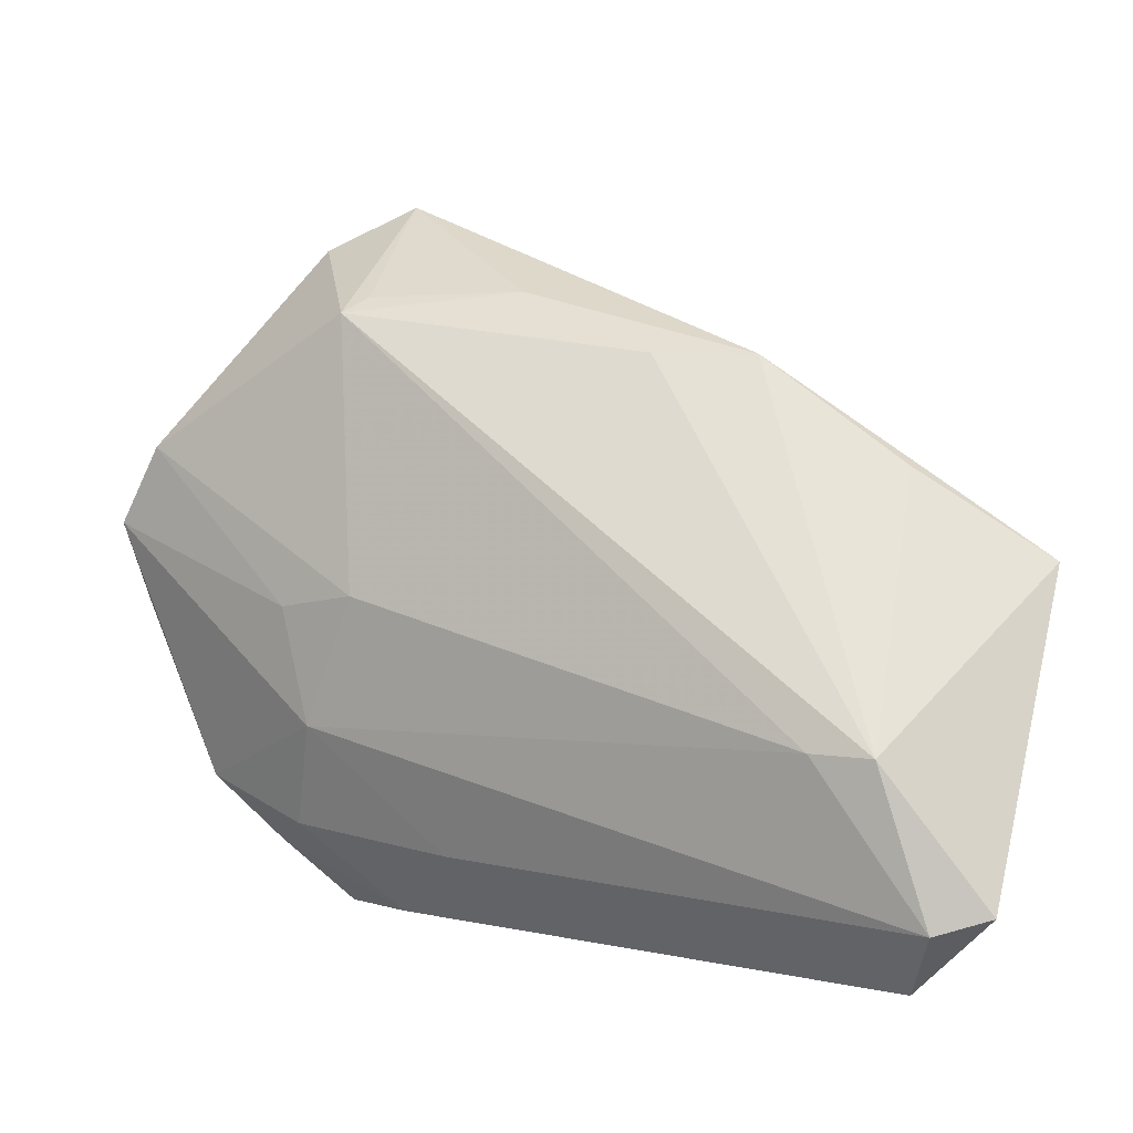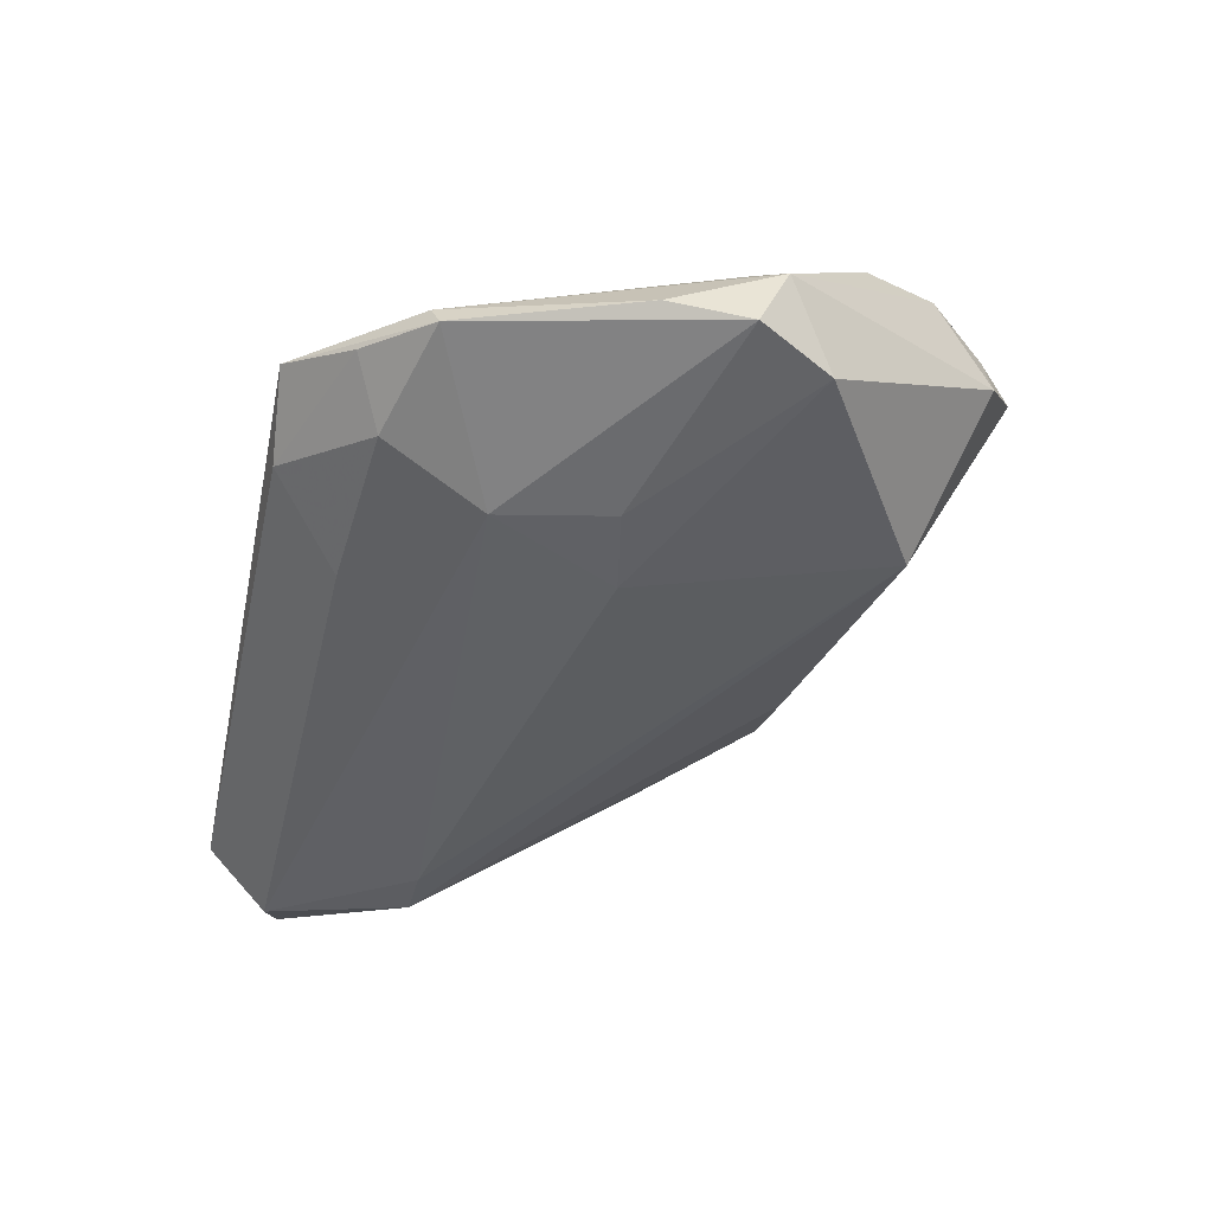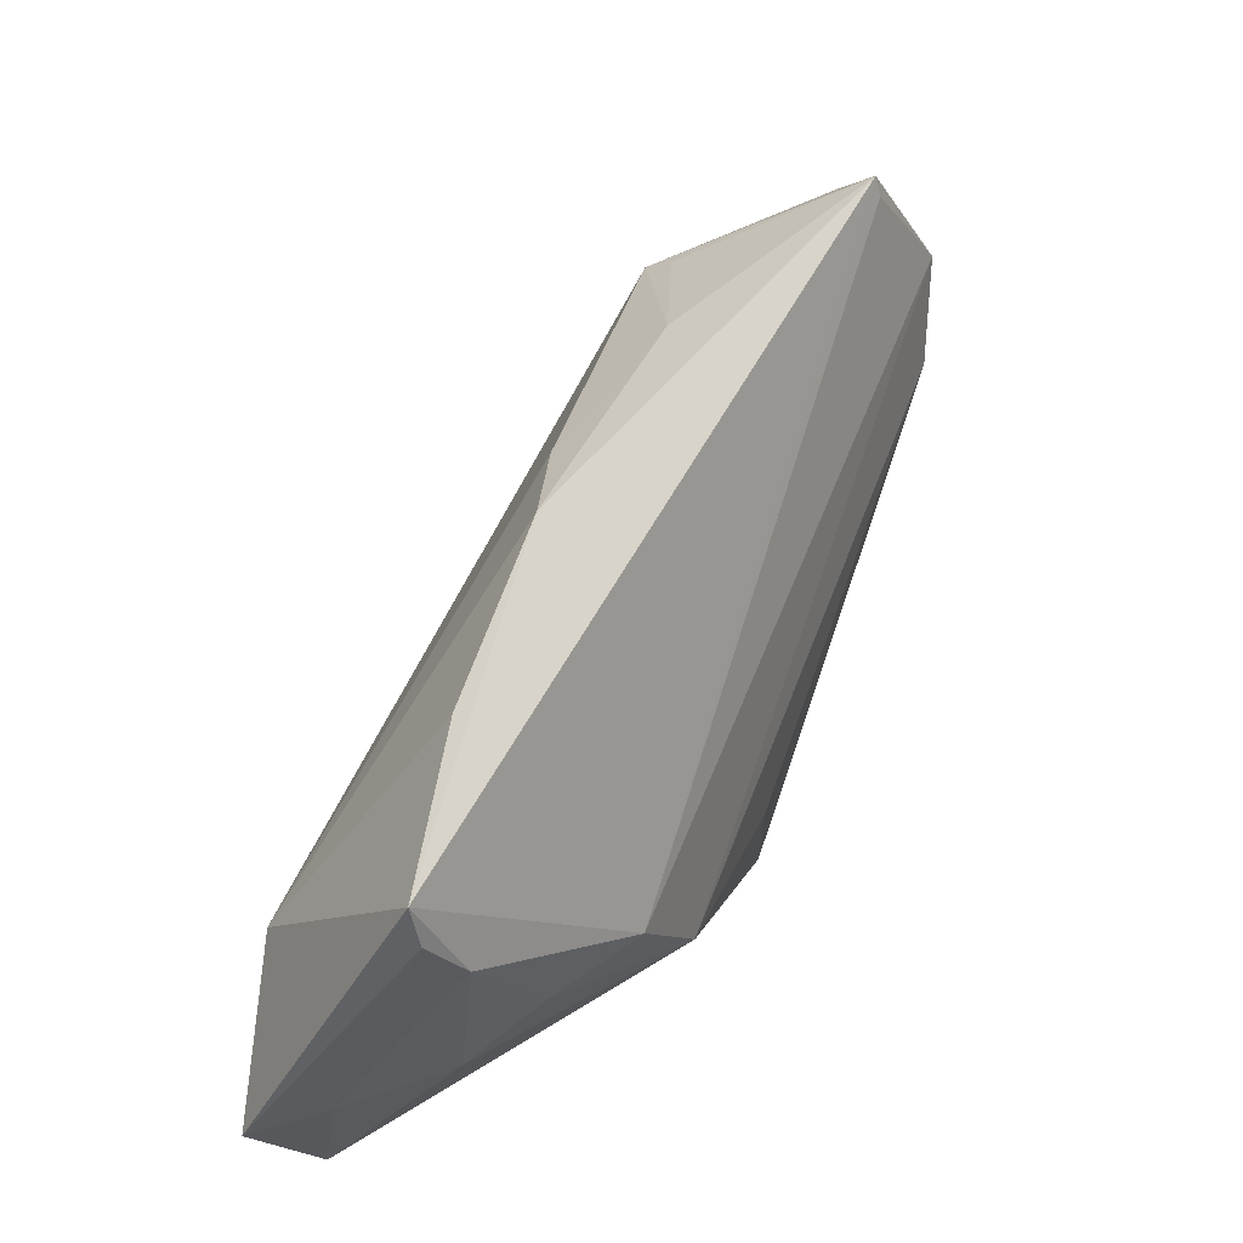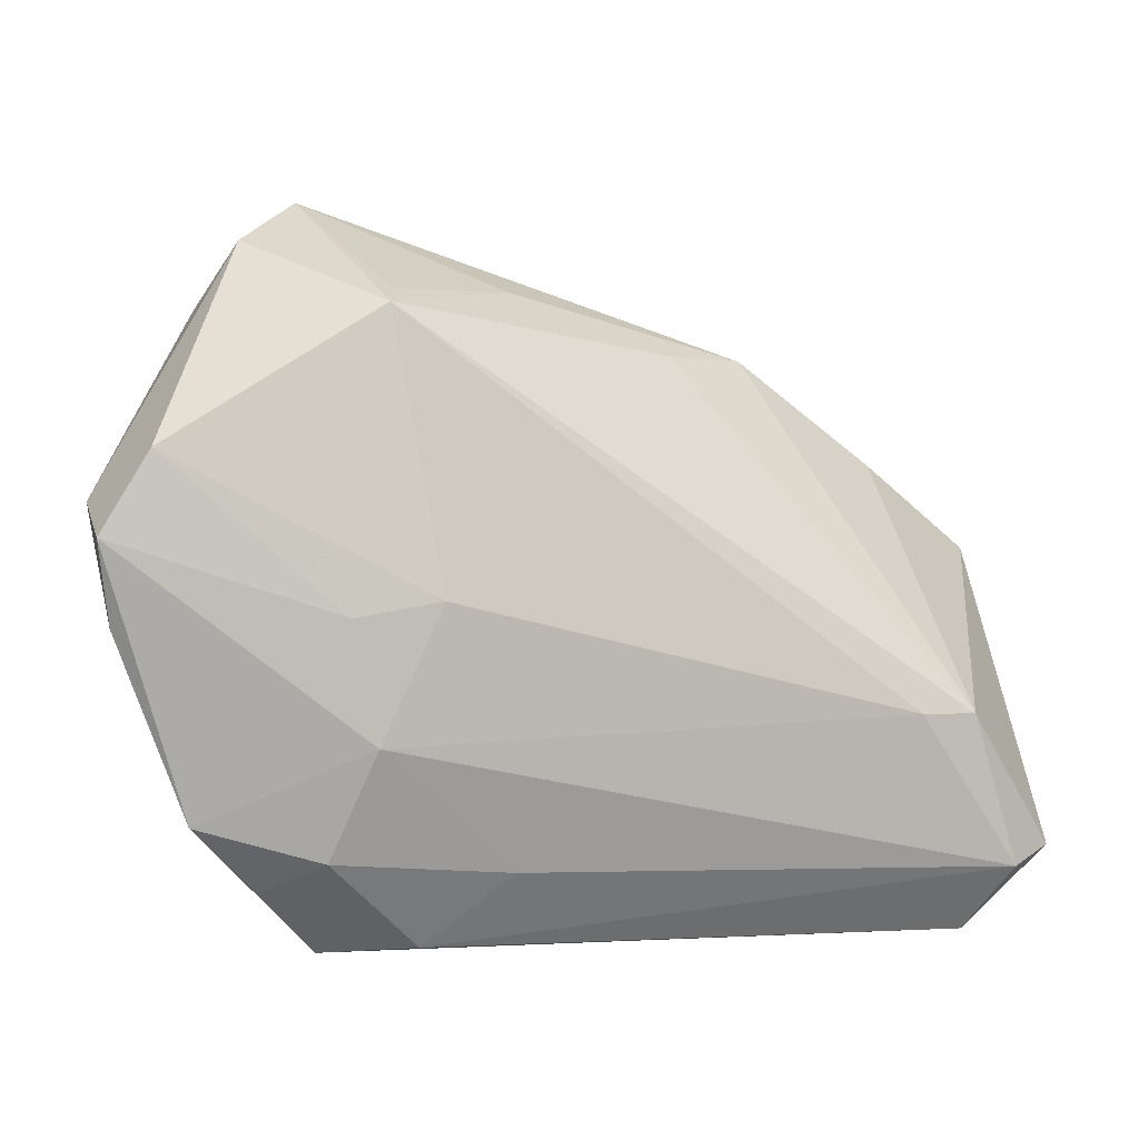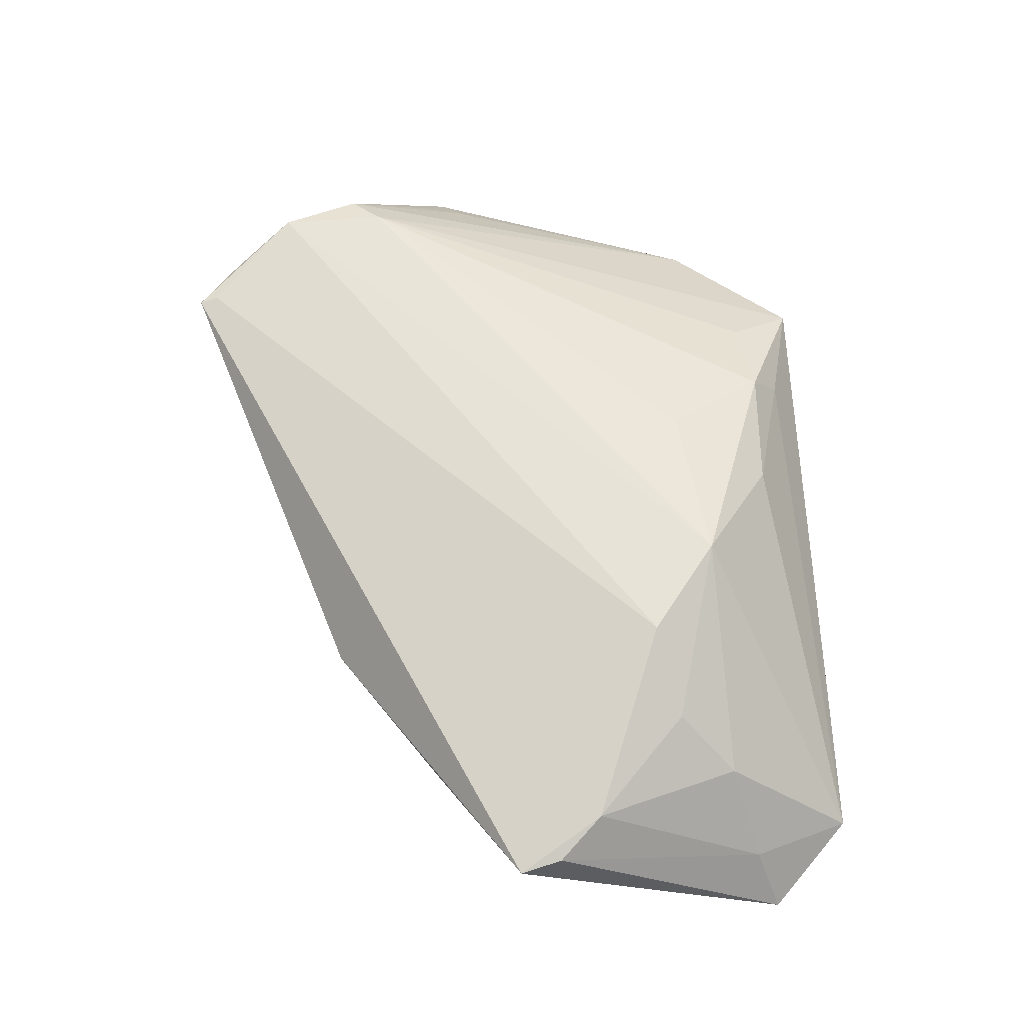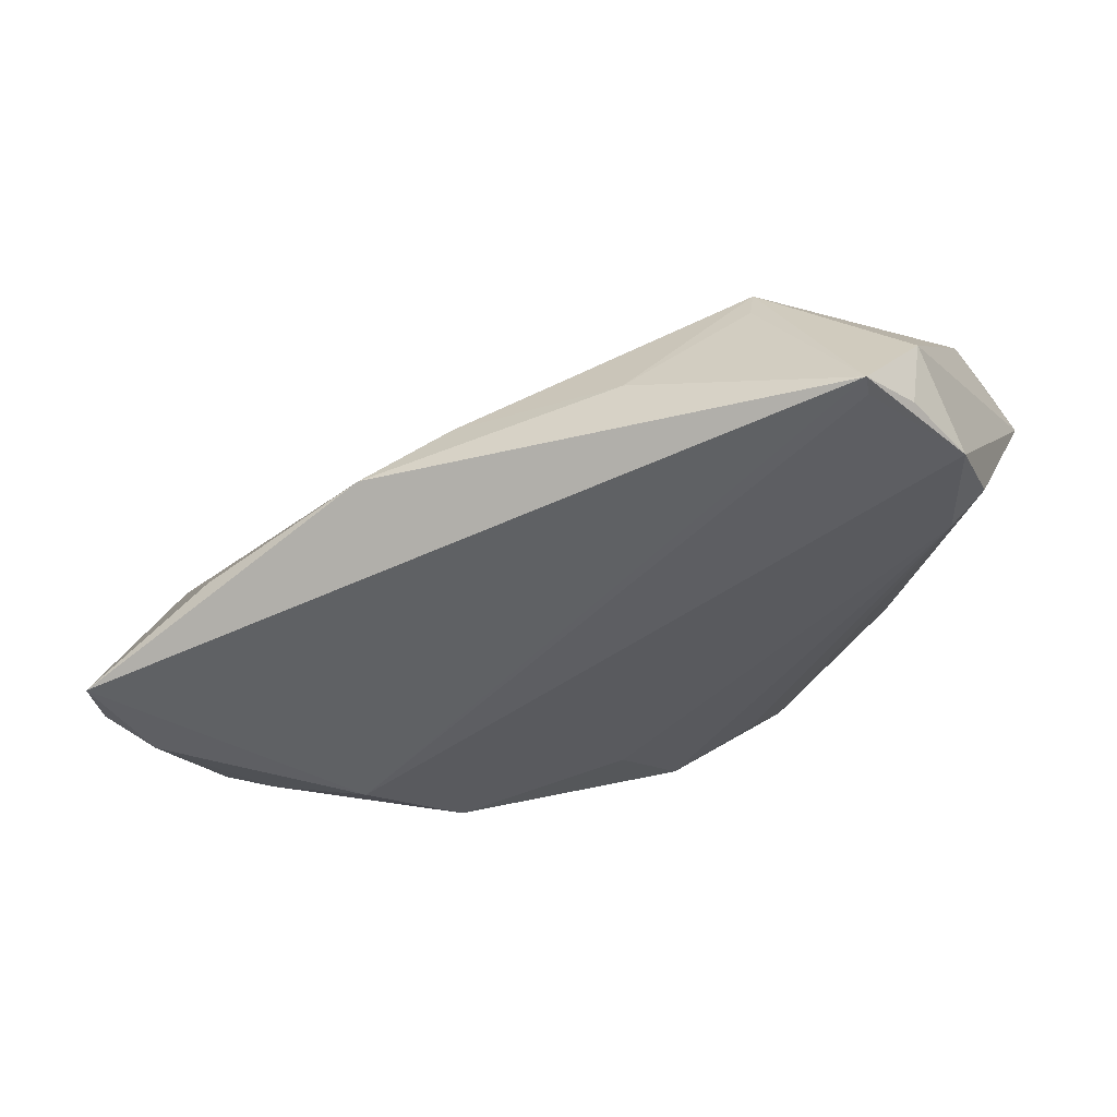
<metadata>
{"format":"obj","ext":"obj","renderer":"f3d","projection":"perspective","resolution":1024,"background":"white","views":[{"elev":5.3,"azim":-152.4,"up":"+Y"},{"elev":-42.6,"azim":78.0,"up":"+Z"},{"elev":30.5,"azim":-61.9,"up":"+Y"},{"elev":1.1,"azim":159.8,"up":"+Y"},{"elev":62.3,"azim":-93.5,"up":"+Z"},{"elev":54.0,"azim":-11.9,"up":"+Y"}]}
</metadata>
<code>
v -0.01033 0.02211 -0.00149
v 0.01153 -0.0315 0.009722
v 0.02678 -0.03812 0.0006218
v 0.036 0.02674 0.01508
v -0.04099 -0.03812 -0.008545
v 0.04445 0.00917 0.005241
v 0.04995 0.003436 -0.009276
v 0.02387 -0.01667 -0.01272
v 0.02166 0.02617 -0.008934
v -0.001518 -0.03097 0.009221
v 0.02785 -0.02807 -0.00846
v -0.03334 -0.01758 0.01069
v -0.03821 -0.02372 0.00475
v 0.01738 -0.03739 -0.004041
v 0.03958 -0.02511 -0.002909
v 0.00594 0.0284 0.00152
v 0.03314 0.03323 0.006372
v 0.0131 -0.03476 0.005106
v 0.03072 0.03346 0.01316
v 0.03632 0.01507 0.01483
v 0.0214 -0.03053 0.006252
v -0.03293 -0.01471 -0.01508
v 0.02039 0.0278 -0.005476
v -0.04877 -0.002611 0.007997
v -0.04568 -0.02668 -0.004054
v -0.04991 0.001986 0.007647
v 0.04481 0.004448 0.003213
v 0.03967 0.01833 0.0135
v -0.02024 0.022 0.002733
v 0.02569 0.03812 0.01295
v 0.04069 -0.02434 -0.005592
v -0.03939 -0.01484 -0.01437
v 0.03353 -0.03125 -0.003159
v 0.01768 -0.002663 -0.01397
v 0.04495 0.01184 -0.009762
v -0.03608 0.01107 0.003673
v 0.02601 0.03606 0.01338
v -0.0446 -0.03099 -0.01375
v 0.004362 -0.02043 0.01348
v -0.04995 -0.02927 -0.01092
v 0.04835 -0.005179 -0.006788
v -0.02393 -0.01531 0.01508
v 0.00906 -0.0296 -0.009687
v -0.01381 -0.02277 0.01508
v 0.02488 -0.007289 -0.01307
v 0.02662 -0.00423 -0.01304
v -0.04444 -0.007372 0.009822
v 0.04965 0.006823 -0.001532
f 26 32 40
f 26 30 29
f 42 30 26
f 9 32 1
f 1 32 29
f 29 30 16
f 9 1 16
f 16 1 29
f 37 42 4
f 4 30 37
f 37 30 42
f 3 5 14
f 38 14 5
f 40 32 38
f 38 5 40
f 21 2 3
f 4 42 44
f 18 5 3
f 3 2 18
f 29 32 36
f 36 26 29
f 32 26 36
f 42 26 47
f 8 7 31
f 19 30 4
f 9 30 17
f 30 19 17
f 17 19 4
f 35 34 9
f 9 17 35
f 46 7 8
f 46 35 7
f 34 35 46
f 23 30 9
f 9 16 23
f 23 16 30
f 22 38 32
f 22 32 9
f 9 34 22
f 22 34 8
f 8 38 22
f 43 38 8
f 14 38 43
f 4 44 20
f 2 21 20
f 20 21 3
f 5 18 10
f 10 18 2
f 10 44 5
f 2 44 10
f 40 5 25
f 24 26 40
f 24 47 26
f 40 25 24
f 24 25 47
f 5 44 13
f 13 25 5
f 47 25 13
f 14 43 11
f 8 31 11
f 11 43 8
f 3 31 15
f 15 20 3
f 48 17 4
f 7 35 48
f 48 35 17
f 27 15 48
f 8 34 45
f 45 46 8
f 34 46 45
f 39 44 2
f 2 20 39
f 39 20 44
f 42 47 12
f 47 13 12
f 12 44 42
f 12 13 44
f 33 31 3
f 33 11 31
f 3 14 33
f 14 11 33
f 28 15 27
f 20 15 28
f 4 20 28
f 28 48 4
f 41 15 31
f 41 48 15
f 41 31 7
f 7 48 41
f 27 48 6
f 6 28 27
f 48 28 6

</code>
